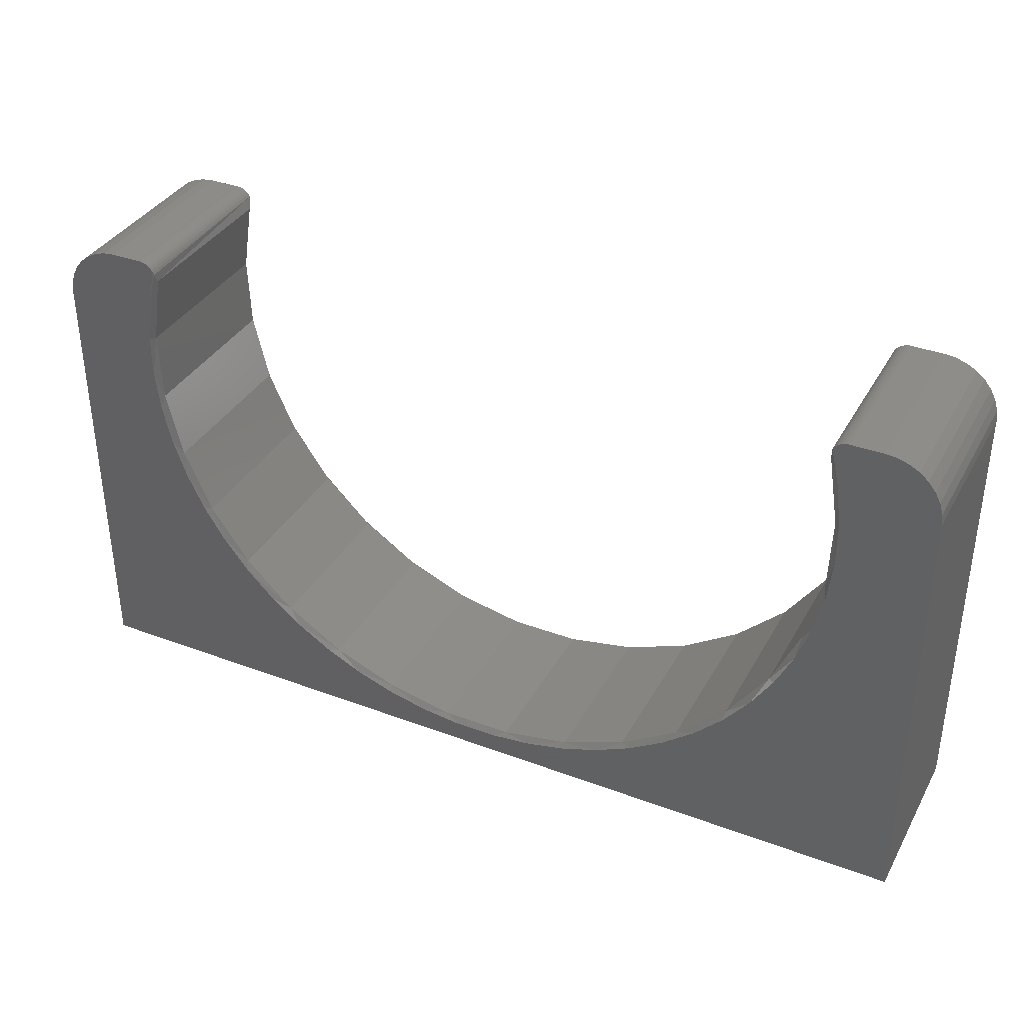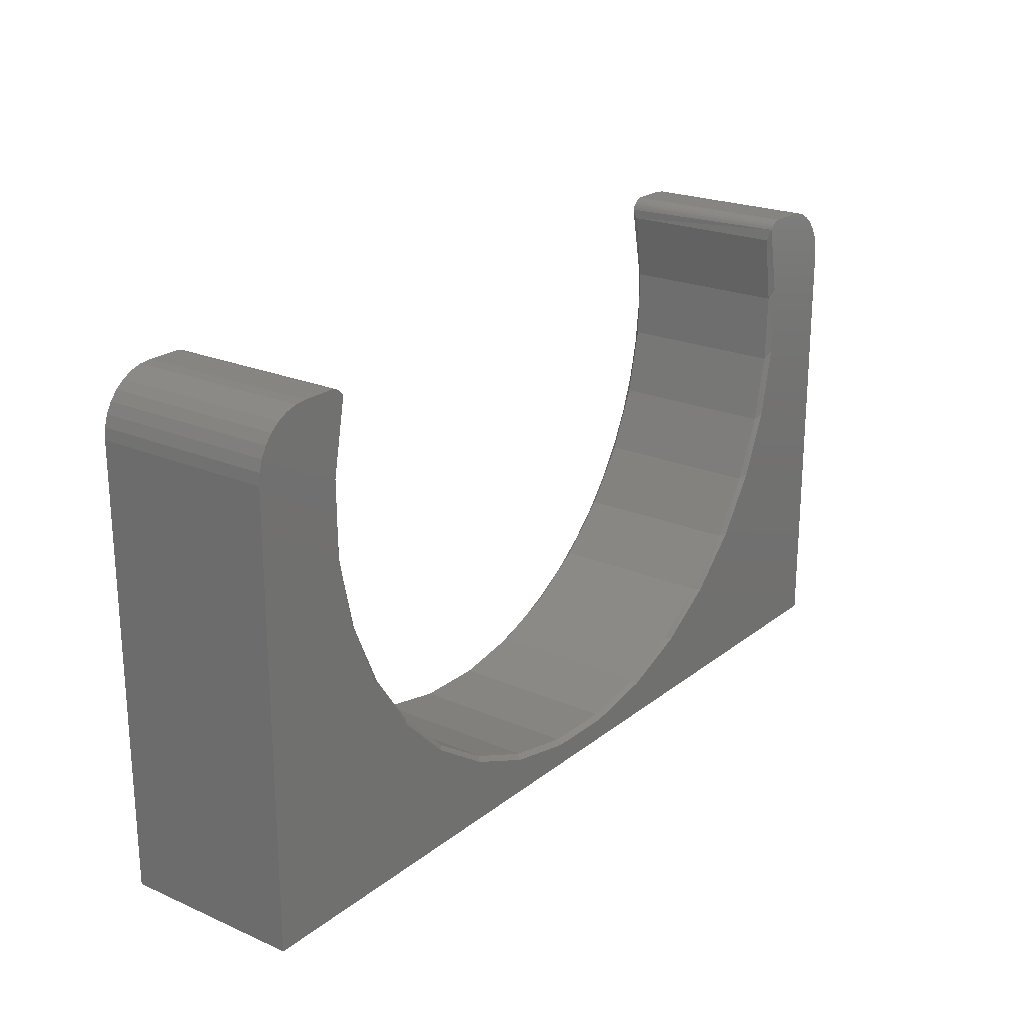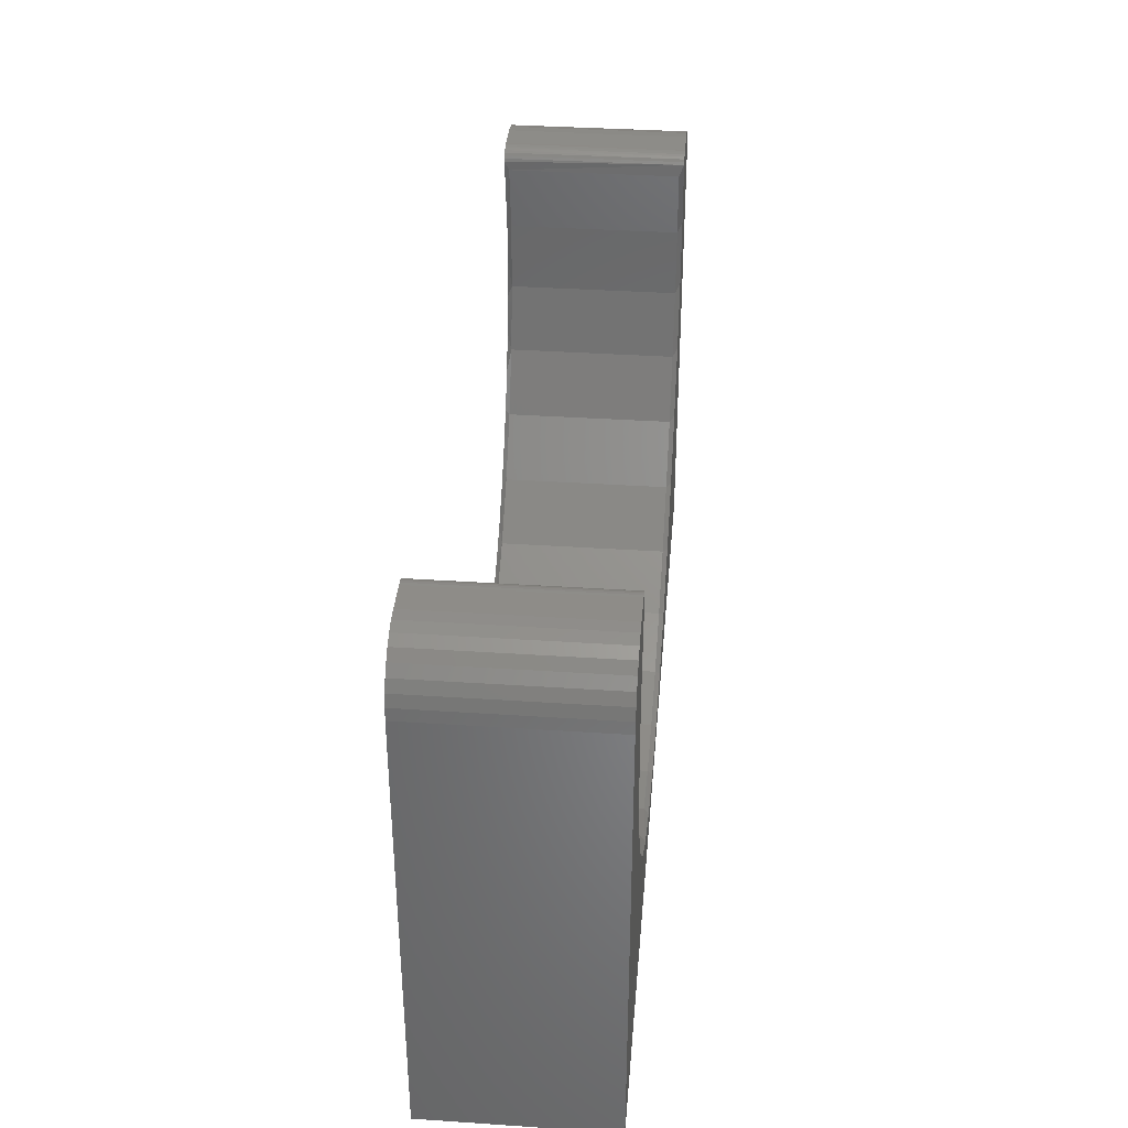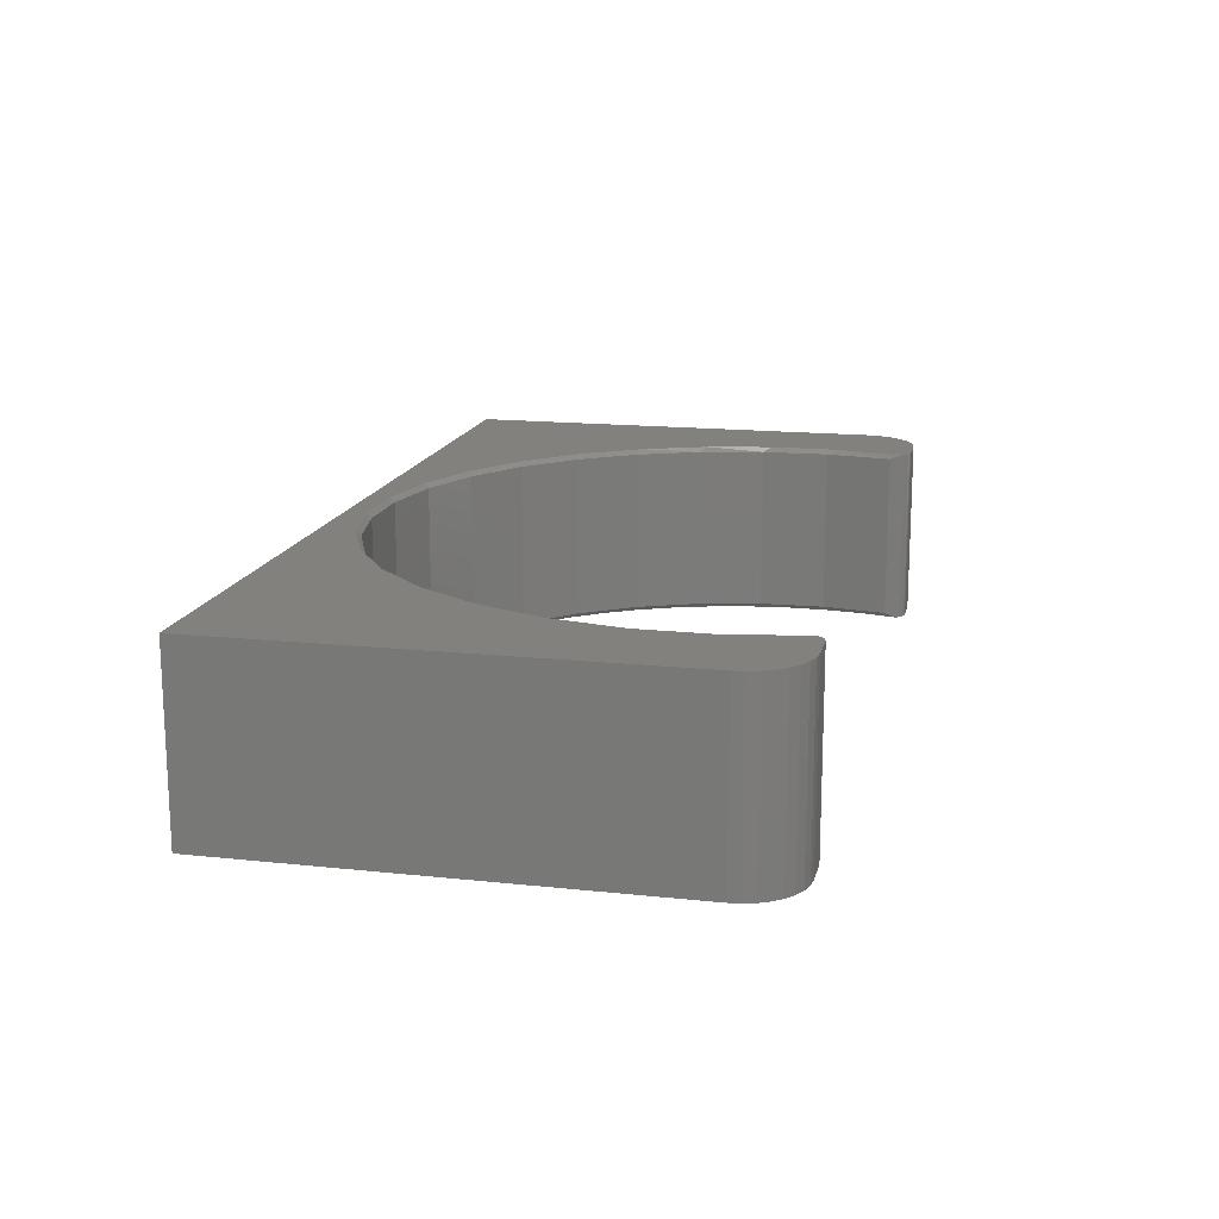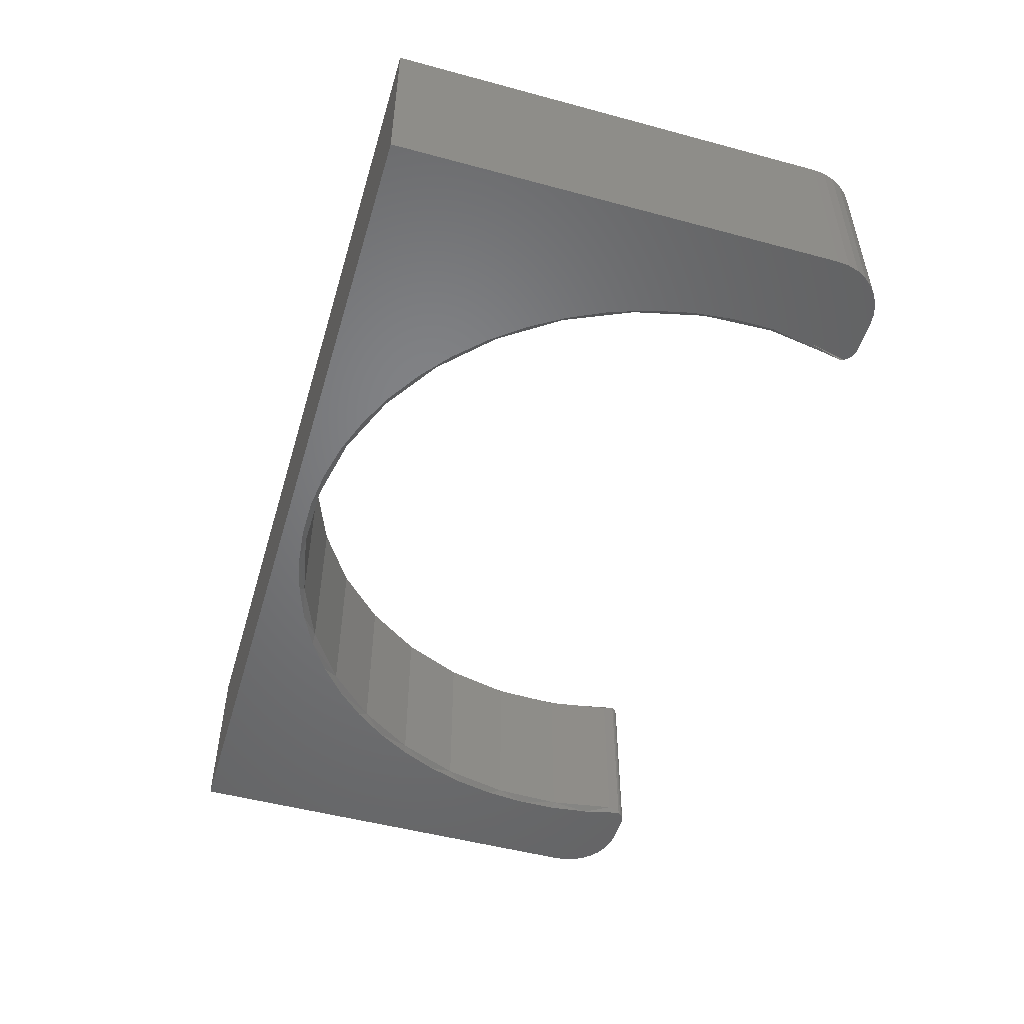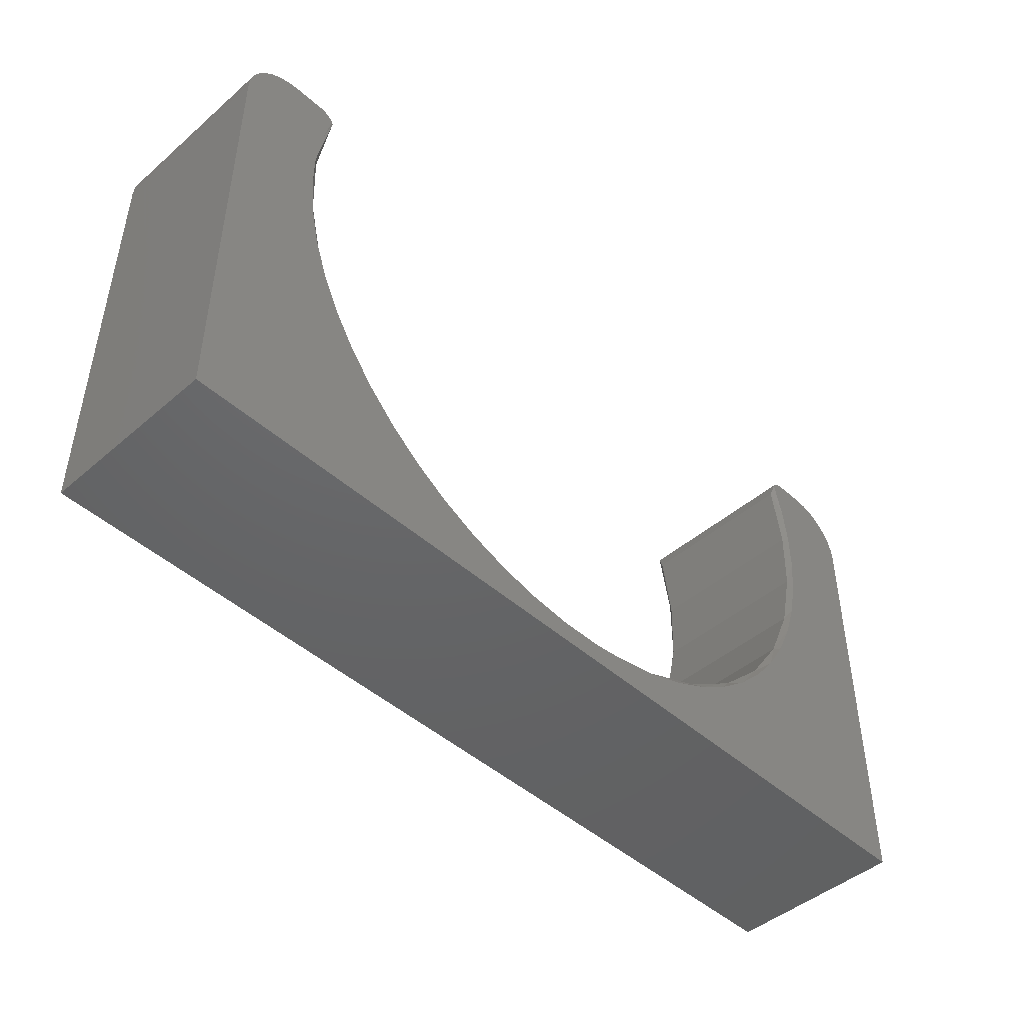
<metadata>
{"format":"stl","ext":"stl","renderer":"f3d","projection":"perspective","resolution":1024,"background":"white","views":[{"elev":36.3,"azim":26.0,"up":"+Z"},{"elev":22.1,"azim":127.0,"up":"+Z"},{"elev":36.7,"azim":94.9,"up":"+Z"},{"elev":15.6,"azim":-77.3,"up":"+Y"},{"elev":-50.7,"azim":-106.4,"up":"+Y"},{"elev":-46.1,"azim":-45.6,"up":"+Z"}]}
</metadata>
<code>
# stl→obj: 163 verts, 321 faces
v -0.6553 -0.1484 0.1804
v -0.603 -0.1484 0.1807
v -0.6079 -0.1484 0.1804
v -0.6737 -0.1484 0.1786
v 0.6737 -0.1484 0.1786
v 0.5895 -0.1484 0.1765
v 0.6915 -0.1484 0.1732
v 0.5856 -0.1484 0.1737
v 0.5823 -0.1484 0.1702
v 0.7079 -0.1484 0.1645
v 0.5796 -0.1484 0.1662
v -0.5982 -0.1484 0.18
v -0.5935 -0.1484 0.1786
v -0.5892 -0.1484 0.1764
v -0.6915 -0.1484 0.1732
v -0.5853 -0.1484 0.1734
v -0.582 -0.1484 0.1699
v -0.7079 -0.1484 0.1645
v -0.5793 -0.1484 0.1658
v 0.5937 -0.1484 0.1787
v 0.6553 -0.1484 0.1804
v 0.6079 -0.1484 0.1804
v 0.6031 -0.1484 0.1807
v 0.5983 -0.1484 0.1801
v 0.5949 -0.1484 0.1002
v 0.6027 -0.1484 0.03276
v 0.75 -0.1484 0.08569
v 0.7482 -0.1484 0.1042
v 0.7428 -0.1484 0.1219
v 0.734 -0.1484 0.1383
v 0.7223 -0.1484 0.1527
v 0.75 -0.1484 -0.6406
v 0.603 -0.1484 -0.03508
v 0.5956 -0.1484 -0.1025
v 0.5806 -0.1484 -0.1687
v 0.5584 -0.1484 -0.2328
v 0.5291 -0.1484 -0.294
v 0.4931 -0.1484 -0.3515
v 0.4509 -0.1484 -0.4046
v 0.403 -0.1484 -0.4527
v 0.35 -0.1484 -0.4951
v 0.2926 -0.1484 -0.5312
v 0.2315 -0.1484 -0.5607
v 0.1675 -0.1484 -0.5832
v 0.1013 -0.1484 -0.5983
v 0.03392 -0.1484 -0.6059
v -0.75 -0.1484 -0.6406
v -0.5949 -0.1484 0.1002
v -0.7223 -0.1484 0.1527
v -0.734 -0.1484 0.1383
v -0.7428 -0.1484 0.1219
v -0.7482 -0.1484 0.1042
v -0.75 -0.1484 0.08569
v -0.6027 -0.1484 0.03276
v -0.03392 -0.1484 -0.6059
v -0.1013 -0.1484 -0.5983
v -0.1675 -0.1484 -0.5832
v -0.2315 -0.1484 -0.5607
v -0.2926 -0.1484 -0.5312
v -0.35 -0.1484 -0.4951
v -0.403 -0.1484 -0.4527
v -0.4509 -0.1484 -0.4046
v -0.4931 -0.1484 -0.3515
v -0.5291 -0.1484 -0.294
v -0.5584 -0.1484 -0.2328
v -0.5806 -0.1484 -0.1687
v -0.5956 -0.1484 -0.1025
v -0.603 -0.1484 -0.03508
v -0.6079 0.1484 0.1804
v -0.6031 0.1484 0.1807
v -0.6553 0.1484 0.1804
v -0.6737 0.1484 0.1786
v -0.7079 0.1484 0.1645
v -0.5823 0.1484 0.1702
v -0.5796 0.1484 0.1662
v 0.6915 0.1484 0.1732
v 0.5895 0.1484 0.1765
v 0.6737 0.1484 0.1786
v 0.5856 0.1484 0.1737
v 0.5823 0.1484 0.1702
v 0.7079 0.1484 0.1645
v 0.5796 0.1484 0.1662
v -0.5983 0.1484 0.1801
v -0.5937 0.1484 0.1787
v -0.5895 0.1484 0.1765
v -0.6915 0.1484 0.1732
v -0.5856 0.1484 0.1737
v 0.5937 0.1484 0.1787
v 0.5983 0.1484 0.1801
v 0.6031 0.1484 0.1807
v 0.6079 0.1484 0.1804
v 0.6553 0.1484 0.1804
v 0.6014 0.1484 0.05058
v 0.7223 0.1484 0.1527
v 0.734 0.1484 0.1383
v 0.7428 0.1484 0.1219
v 0.7482 0.1484 0.1042
v 0.75 0.1484 0.08569
v 0.75 0.1484 -0.6406
v -0.75 0.1484 -0.6406
v -0.05886 0.1484 -0.604
v 0.05886 0.1484 -0.604
v 0.1743 0.1484 -0.5811
v 0.2832 0.1484 -0.5363
v 0.3813 0.1484 -0.4713
v 0.4649 0.1484 -0.3884
v 0.5308 0.1484 -0.2909
v 0.5766 0.1484 -0.1824
v 0.6004 0.1484 -0.06713
v -0.6014 0.1484 0.05058
v -0.75 0.1484 0.08569
v -0.7482 0.1484 0.1042
v -0.7428 0.1484 0.1219
v -0.734 0.1484 0.1383
v -0.7223 0.1484 0.1527
v -0.6004 0.1484 -0.06713
v -0.5766 0.1484 -0.1824
v -0.5308 0.1484 -0.2909
v -0.4649 0.1484 -0.3884
v -0.3813 0.1484 -0.4713
v -0.2832 0.1484 -0.5363
v -0.1743 0.1484 -0.5811
v -0.5774 -0.1484 0.1613
v 0.05713 0.1406 -0.5963
v 0.1693 -0.1406 -0.5745
v 0.1693 0.1406 -0.5745
v 0.2752 -0.1406 -0.5317
v 0.2752 0.1406 -0.5317
v 0.3711 -0.1406 -0.4695
v 0.3711 0.1406 -0.4695
v 0.4532 -0.1406 -0.3901
v 0.4532 0.1406 -0.3901
v 0.5188 -0.1406 -0.2965
v 0.5188 0.1406 -0.2965
v 0.5652 -0.1406 -0.1921
v 0.5652 0.1406 -0.1921
v 0.5909 -0.1406 -0.08073
v 0.5909 0.1406 -0.08073
v 0.5949 -0.1406 0.03346
v 0.5949 0.1406 0.03346
v 0.577 -0.1406 0.1463
v 0.577 0.1406 0.1463
v 0.05713 -0.1406 -0.5963
v -0.05713 0.1406 -0.5963
v -0.05713 -0.1406 -0.5963
v -0.1693 0.1406 -0.5745
v -0.1693 -0.1406 -0.5745
v -0.2752 0.1406 -0.5317
v -0.2752 -0.1406 -0.5317
v -0.3711 0.1406 -0.4695
v -0.3711 -0.1406 -0.4695
v -0.4532 0.1406 -0.3901
v -0.4532 -0.1406 -0.3901
v -0.5188 0.1406 -0.2965
v -0.5188 -0.1406 -0.2965
v -0.5652 0.1406 -0.1921
v -0.5652 -0.1406 -0.1921
v -0.5909 0.1406 -0.08073
v -0.5909 -0.1406 -0.08073
v -0.5949 0.1406 0.03346
v -0.5949 -0.1406 0.03346
v -0.577 0.1406 0.1463
v -0.577 -0.1406 0.1463
f 1 2 3
f 1 4 2
f 5 6 7
f 7 6 8
f 7 8 9
f 7 9 10
f 11 10 9
f 4 12 2
f 12 4 13
f 14 13 4
f 4 15 14
f 14 15 16
f 17 16 15
f 15 18 17
f 18 19 17
f 20 6 5
f 20 5 21
f 20 21 22
f 20 22 23
f 20 23 24
f 25 26 27
f 25 27 28
f 25 28 29
f 25 29 30
f 25 30 31
f 25 31 10
f 25 10 11
f 32 27 26
f 32 26 33
f 32 33 34
f 32 34 35
f 32 35 36
f 32 36 37
f 32 37 38
f 32 38 39
f 32 39 40
f 32 40 41
f 32 41 42
f 32 42 43
f 32 43 44
f 32 44 45
f 32 45 46
f 32 46 47
f 48 19 18
f 48 18 49
f 48 49 50
f 48 50 51
f 48 51 52
f 48 52 53
f 48 53 54
f 47 46 55
f 47 55 56
f 47 56 57
f 47 57 58
f 47 58 59
f 47 59 60
f 47 60 61
f 47 61 62
f 47 62 63
f 47 63 64
f 47 64 65
f 47 65 66
f 47 66 67
f 47 67 68
f 47 68 54
f 47 54 53
f 69 70 71
f 70 72 71
f 73 74 75
f 76 77 78
f 79 77 76
f 80 79 76
f 81 80 76
f 80 81 82
f 70 83 72
f 84 72 83
f 72 84 85
f 85 86 72
f 87 86 85
f 86 87 74
f 74 73 86
f 88 89 90
f 88 90 91
f 88 91 92
f 88 92 78
f 88 78 77
f 93 82 81
f 93 81 94
f 93 94 95
f 93 95 96
f 93 96 97
f 93 97 98
f 93 98 99
f 99 100 101
f 99 101 102
f 99 102 103
f 99 103 104
f 99 104 105
f 99 105 106
f 99 106 107
f 99 107 108
f 99 108 109
f 99 109 93
f 110 111 112
f 110 112 113
f 110 113 114
f 110 114 115
f 110 115 73
f 110 73 75
f 100 111 110
f 100 110 116
f 100 116 117
f 100 117 118
f 100 118 119
f 100 119 120
f 100 120 121
f 100 121 122
f 100 122 101
f 69 3 70
f 70 3 2
f 70 2 83
f 83 2 12
f 83 12 84
f 84 12 13
f 84 13 85
f 85 13 14
f 85 14 87
f 87 14 16
f 87 16 74
f 74 16 17
f 74 17 75
f 75 17 19
f 75 19 123
f 124 125 126
f 126 125 127
f 126 127 128
f 128 127 129
f 128 129 130
f 130 129 131
f 130 131 132
f 132 131 133
f 132 133 134
f 134 133 135
f 134 135 136
f 136 135 137
f 136 137 138
f 138 137 139
f 138 139 140
f 140 139 141
f 140 141 142
f 125 124 143
f 143 124 144
f 143 144 145
f 145 144 146
f 145 146 147
f 147 146 148
f 147 148 149
f 149 148 150
f 149 150 151
f 151 150 152
f 151 152 153
f 153 152 154
f 153 154 155
f 155 154 156
f 155 156 157
f 157 156 158
f 157 158 159
f 159 158 160
f 159 160 161
f 161 160 162
f 161 162 163
f 82 11 80
f 80 11 9
f 80 9 79
f 79 9 8
f 79 8 77
f 77 8 6
f 77 6 88
f 88 6 20
f 88 20 89
f 89 20 24
f 89 24 90
f 90 24 23
f 90 23 91
f 91 23 22
f 162 110 75
f 162 160 110
f 142 93 140
f 142 82 93
f 116 160 158
f 116 110 160
f 156 118 117
f 156 117 158
f 117 116 158
f 154 119 118
f 154 118 156
f 120 152 150
f 120 119 152
f 152 119 154
f 121 120 150
f 130 105 104
f 130 104 128
f 132 106 105
f 132 105 130
f 136 108 107
f 136 107 134
f 107 106 134
f 134 106 132
f 138 109 108
f 138 108 136
f 93 109 140
f 140 109 138
f 128 104 126
f 126 104 103
f 126 103 124
f 124 103 102
f 124 102 144
f 144 102 101
f 144 101 146
f 146 101 122
f 146 122 148
f 148 122 121
f 148 121 150
f 123 163 75
f 75 163 162
f 123 54 163
f 54 161 163
f 139 25 141
f 25 11 141
f 68 67 159
f 161 68 159
f 54 68 161
f 65 155 157
f 157 66 65
f 67 66 157
f 159 67 157
f 63 153 155
f 155 64 63
f 155 65 64
f 61 60 151
f 62 61 151
f 153 62 151
f 153 63 62
f 58 147 149
f 149 59 58
f 60 59 149
f 151 60 149
f 56 55 145
f 147 56 145
f 57 56 147
f 147 58 57
f 46 45 143
f 55 46 143
f 145 55 143
f 43 127 125
f 125 44 43
f 45 44 125
f 143 45 125
f 41 40 129
f 42 41 129
f 127 42 129
f 127 43 42
f 39 38 131
f 40 39 131
f 129 40 131
f 36 35 135
f 133 36 135
f 37 36 133
f 133 38 37
f 131 38 133
f 34 33 137
f 35 34 137
f 135 35 137
f 139 26 25
f 33 26 139
f 137 33 139
f 48 54 123
f 82 142 11
f 11 142 141
f 53 111 47
f 47 111 100
f 111 53 112
f 112 53 52
f 112 52 113
f 113 52 51
f 113 51 114
f 114 51 50
f 114 50 115
f 115 50 49
f 115 49 73
f 73 49 18
f 73 18 86
f 86 18 15
f 86 15 72
f 72 15 4
f 72 4 71
f 71 4 1
f 3 69 1
f 1 69 71
f 21 92 22
f 22 92 91
f 92 21 78
f 78 21 5
f 78 5 76
f 76 5 7
f 76 7 81
f 81 7 10
f 81 10 94
f 94 10 31
f 94 31 95
f 95 31 30
f 95 30 96
f 96 30 29
f 96 29 97
f 97 29 28
f 97 28 98
f 98 28 27
f 32 99 27
f 27 99 98
f 47 100 32
f 32 100 99

</code>
